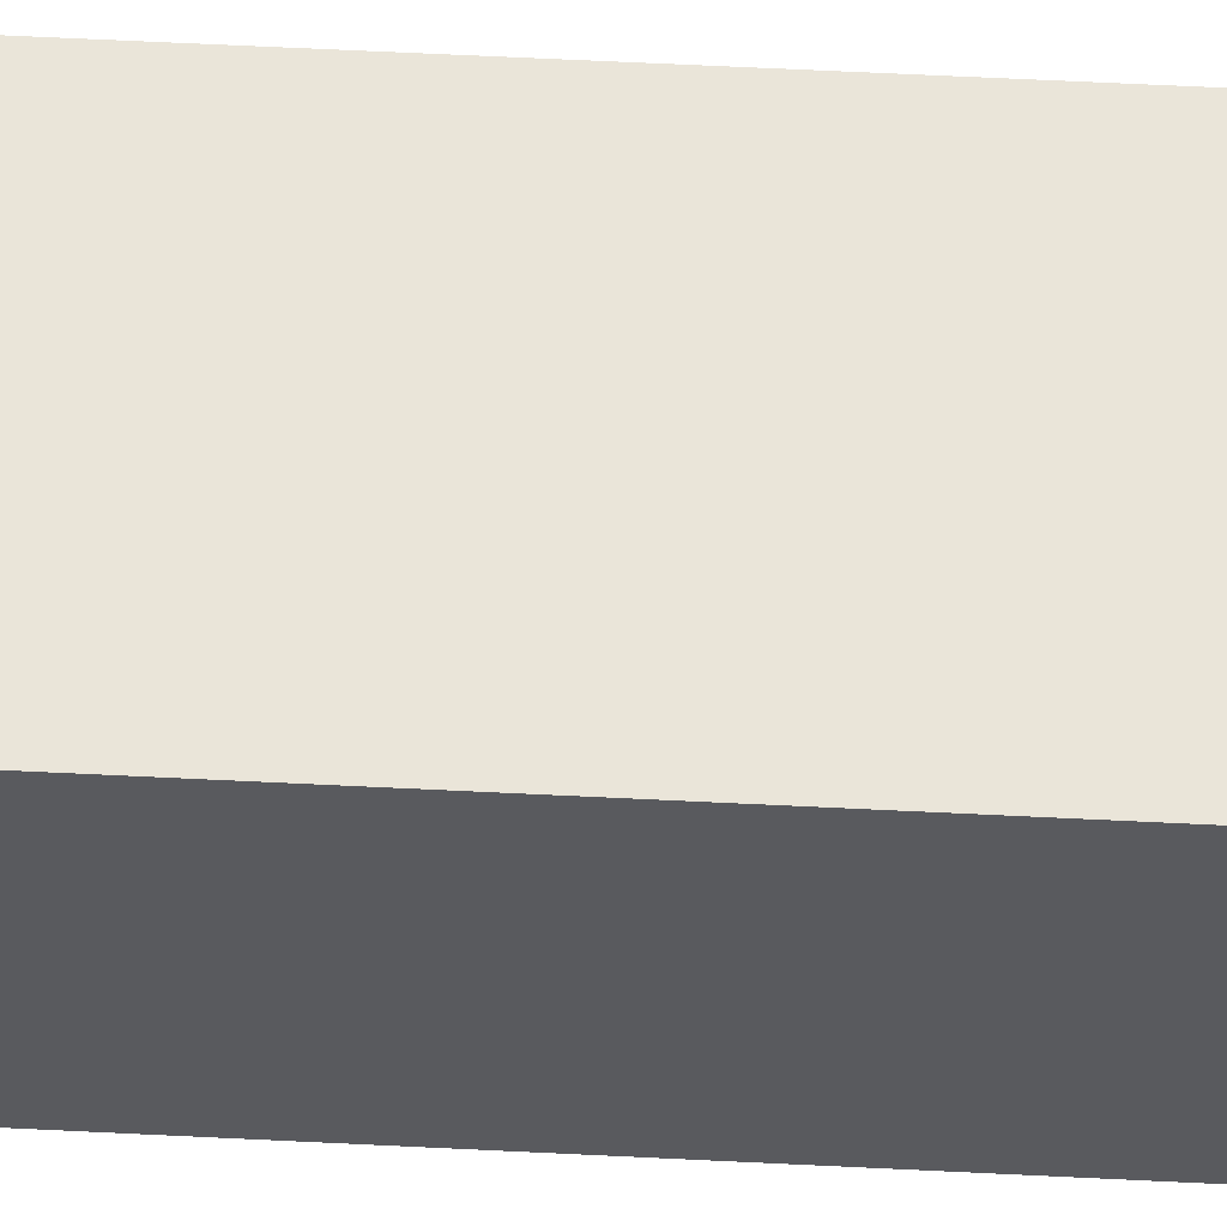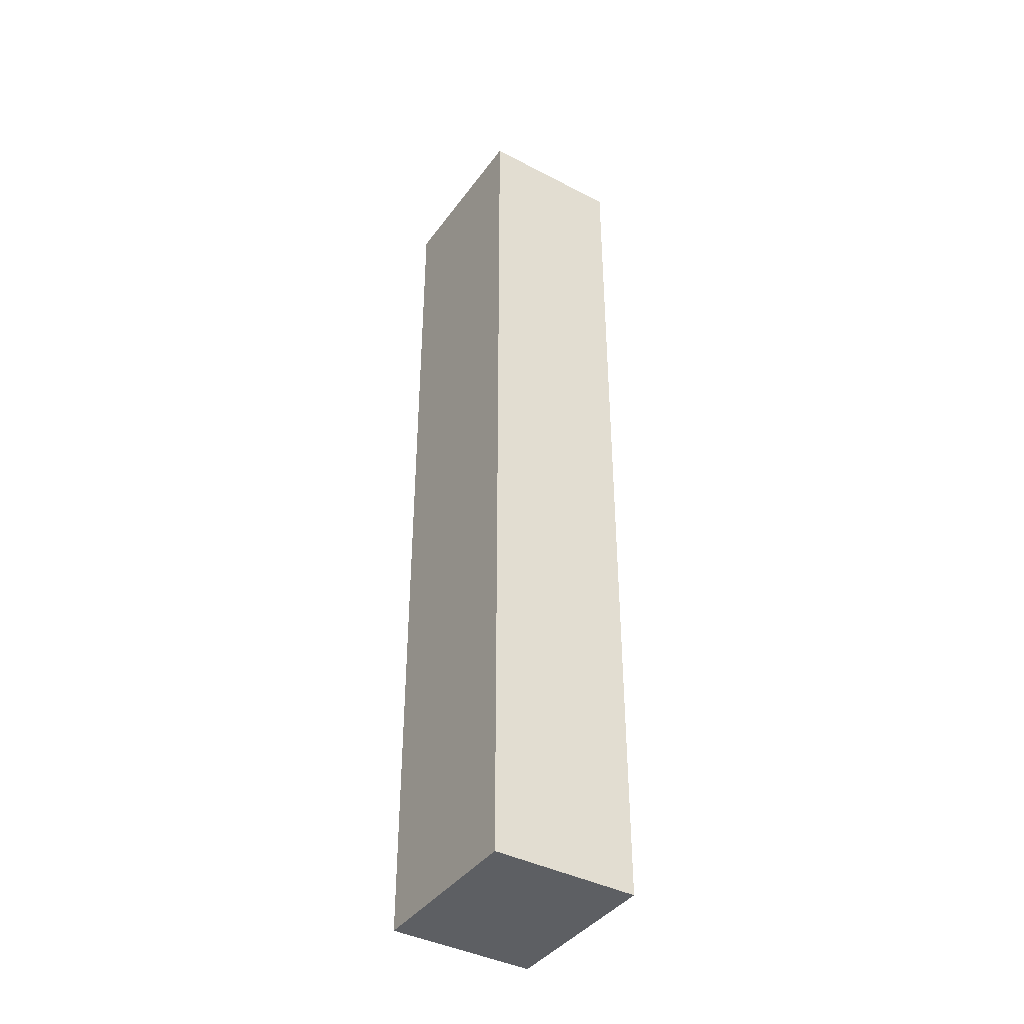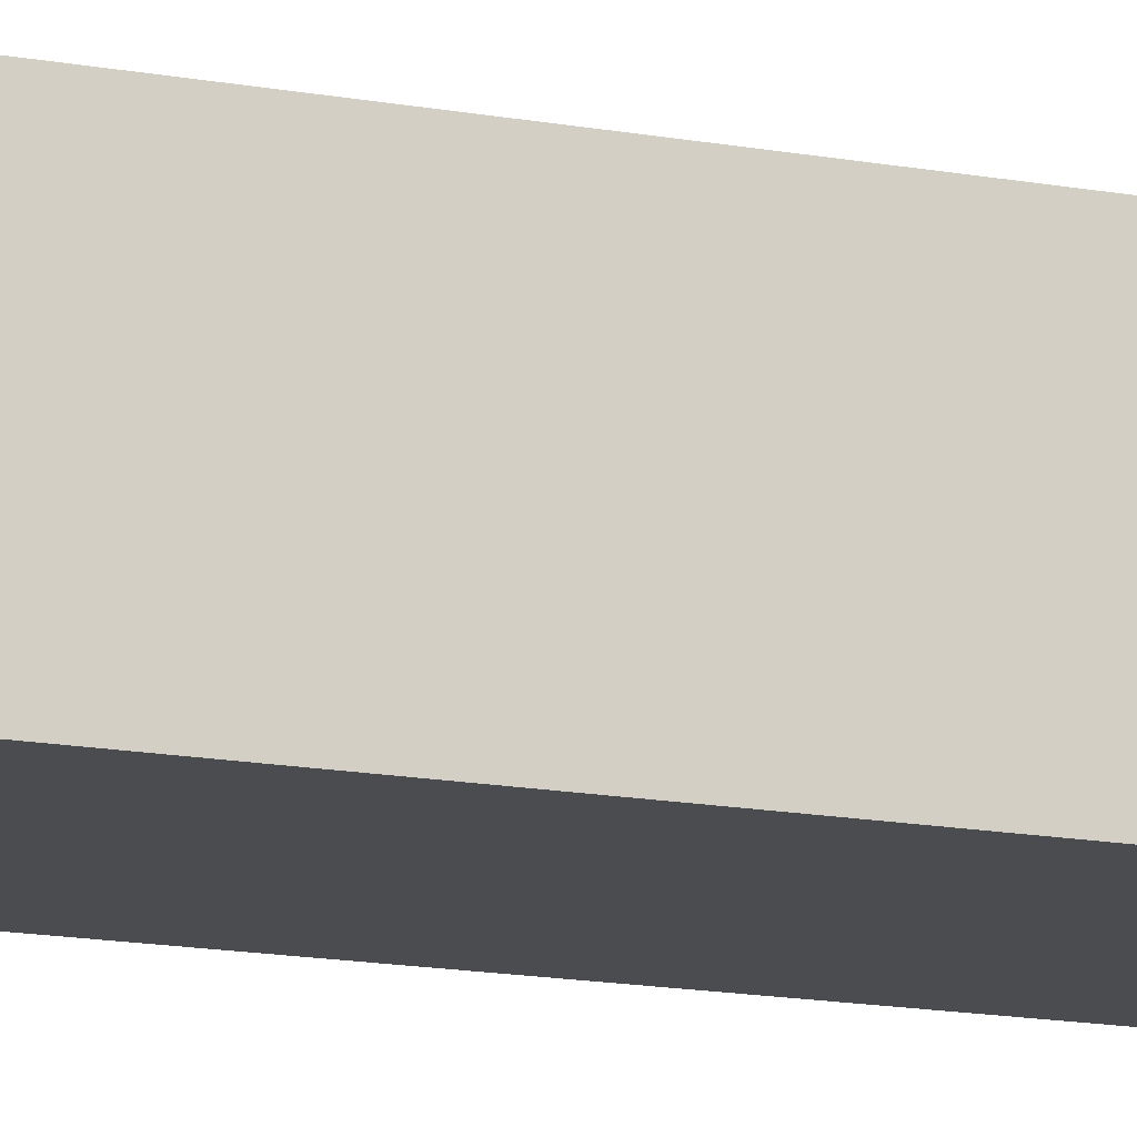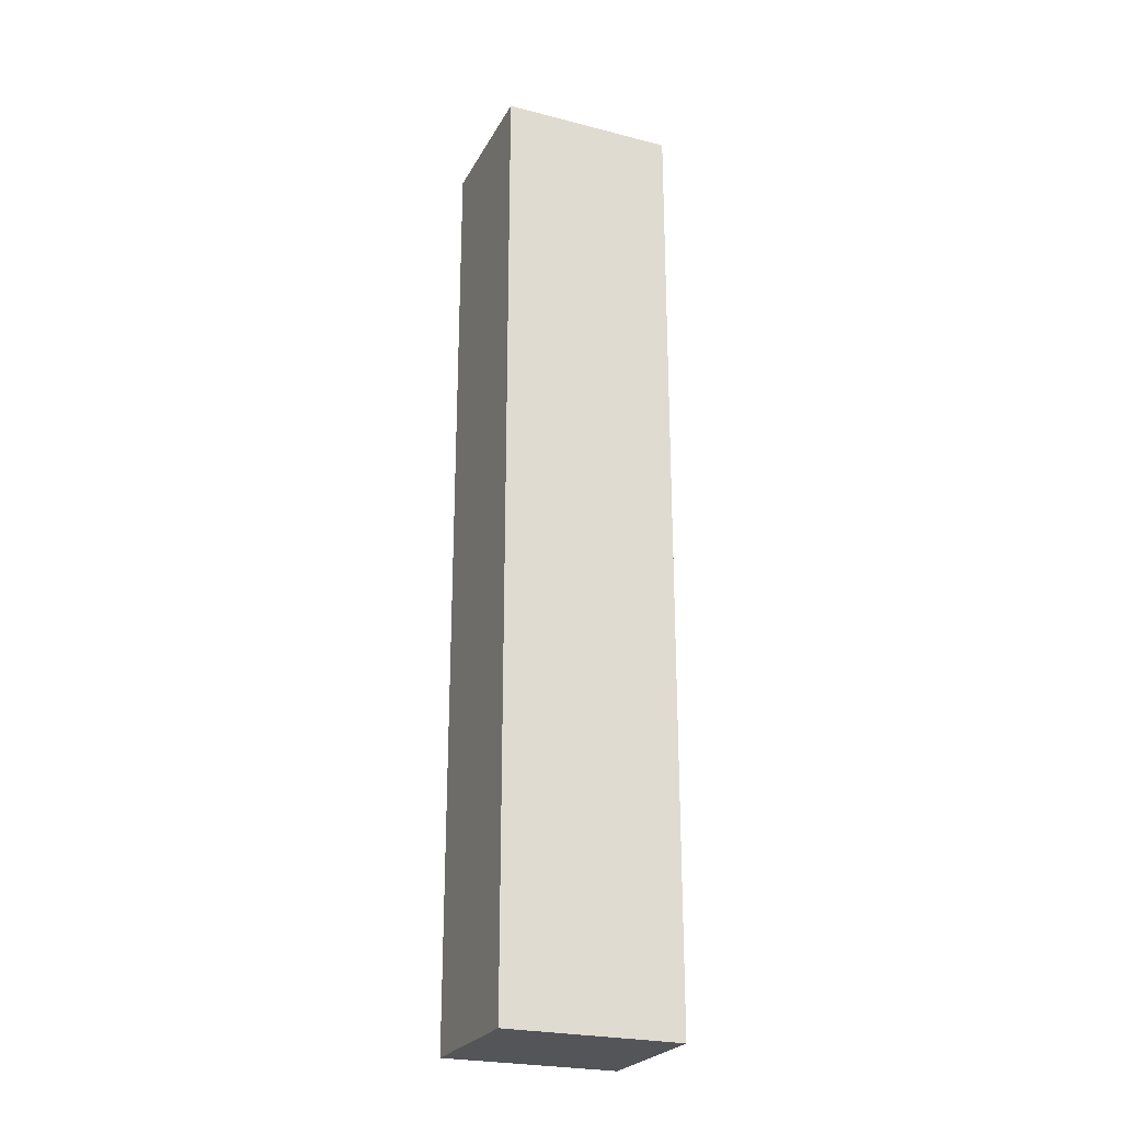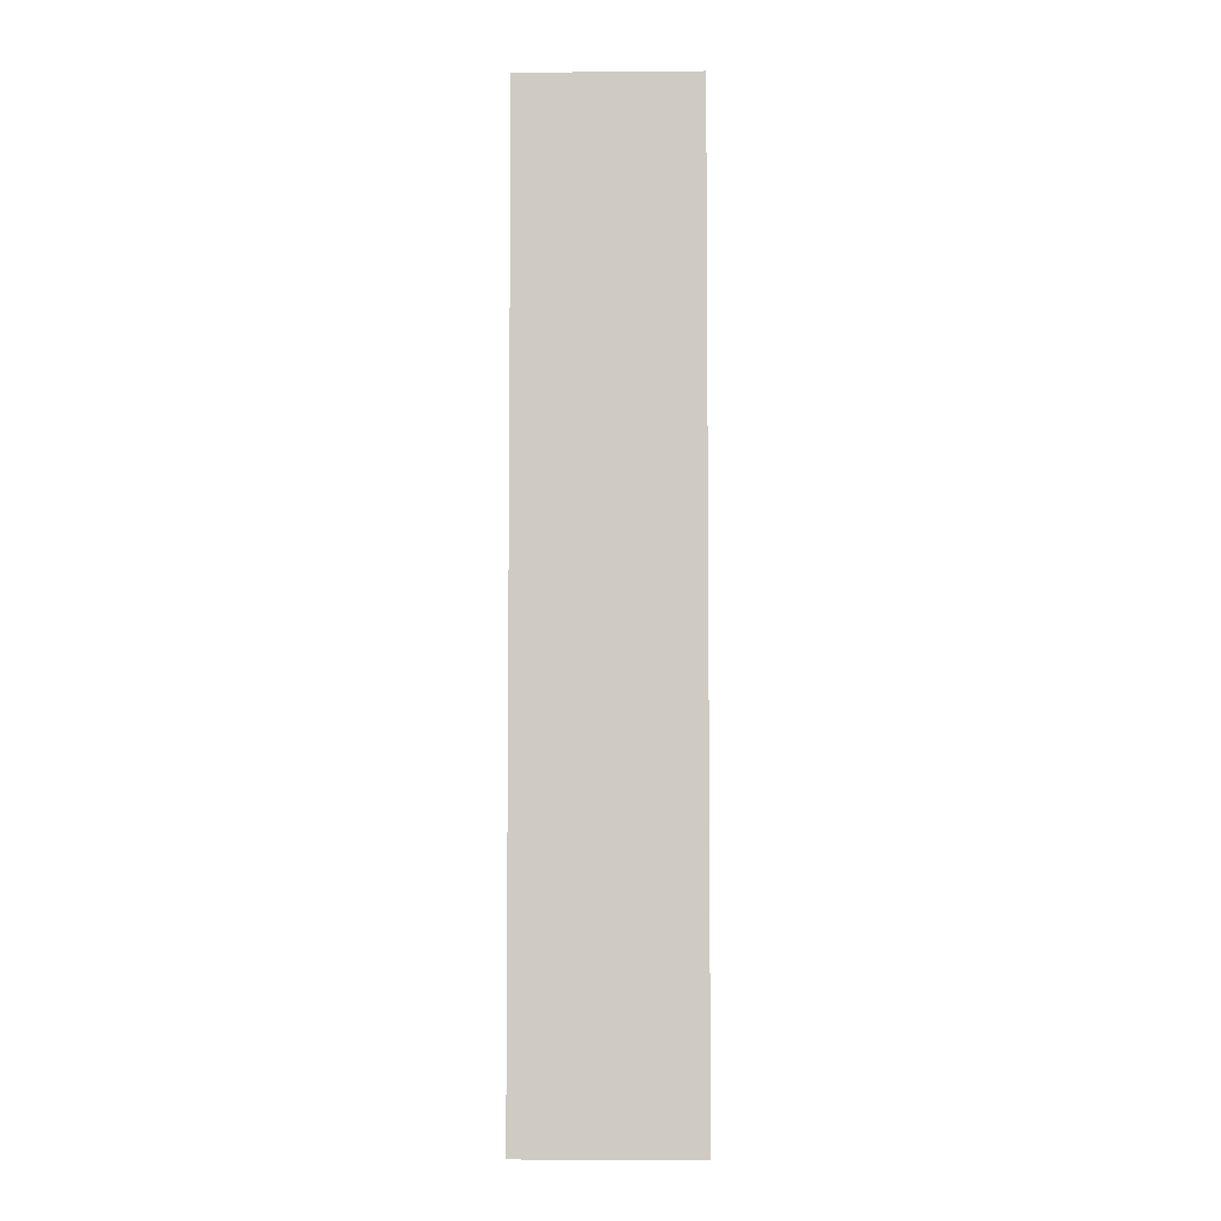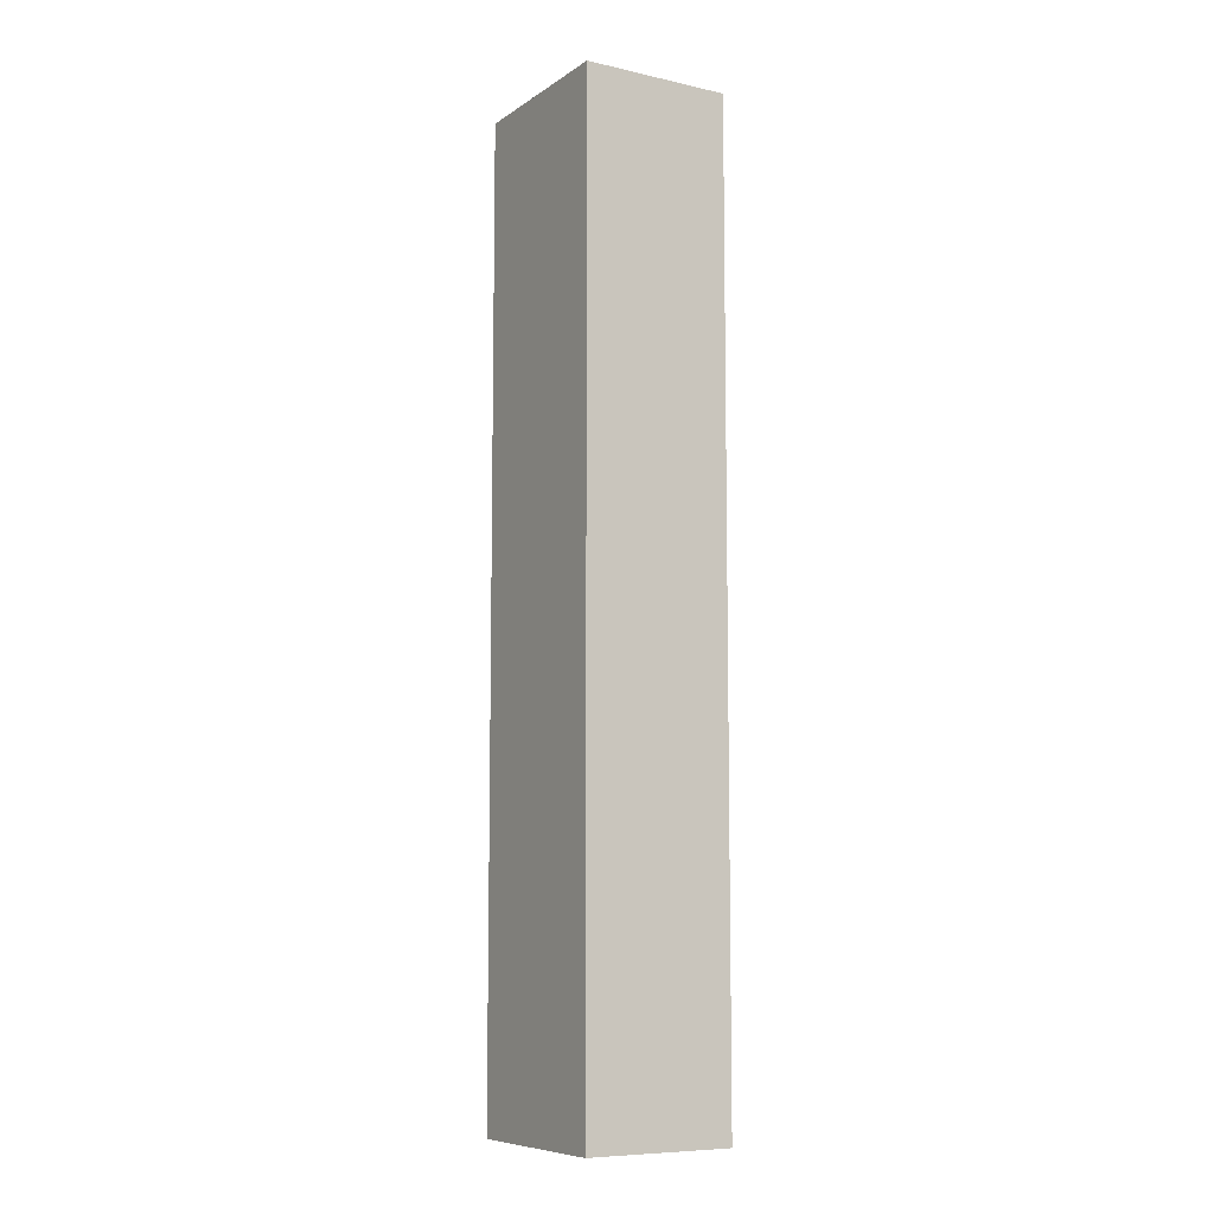
<metadata>
{"format":"obj","ext":"obj","renderer":"f3d","projection":"perspective","resolution":1024,"background":"white","views":[{"elev":58.3,"azim":93.0,"up":"+Y"},{"elev":-40.3,"azim":-122.6,"up":"+Z"},{"elev":-14.8,"azim":-112.0,"up":"+Y"},{"elev":-24.8,"azim":157.4,"up":"+Z"},{"elev":-5.3,"azim":-178.5,"up":"+Z"},{"elev":-8.5,"azim":59.0,"up":"+Z"}]}
</metadata>
<code>
v 0 -0.07609 0.3663
v 0 -0.09418 0.3663
v 0 -0.09418 0.2487
v -0.02154 -0.07609 0.2487
v -0.02154 -0.07609 0.3663
v 0 -0.07609 0.2487
v -0.02154 -0.09418 0.3663
v -0.02154 -0.09418 0.2487
f 1 2 3
f 5 2 1
f 5 1 4
f 6 1 3
f 6 3 4
f 6 4 1
f 7 3 2
f 7 2 5
f 7 5 4
f 8 7 4
f 8 4 3
f 8 3 7

</code>
